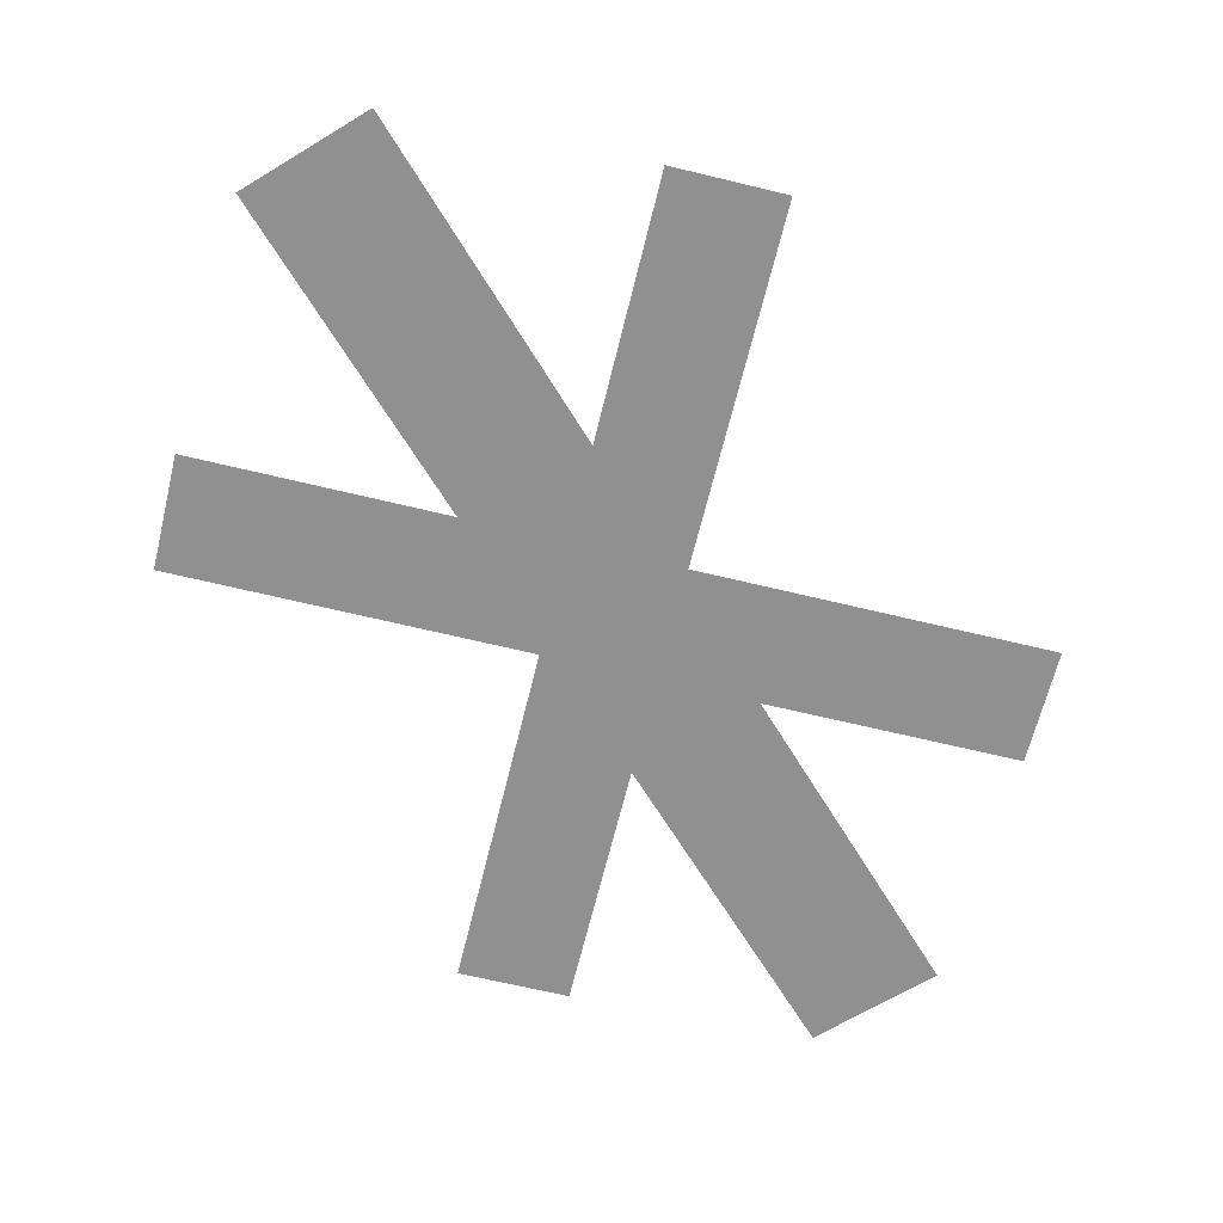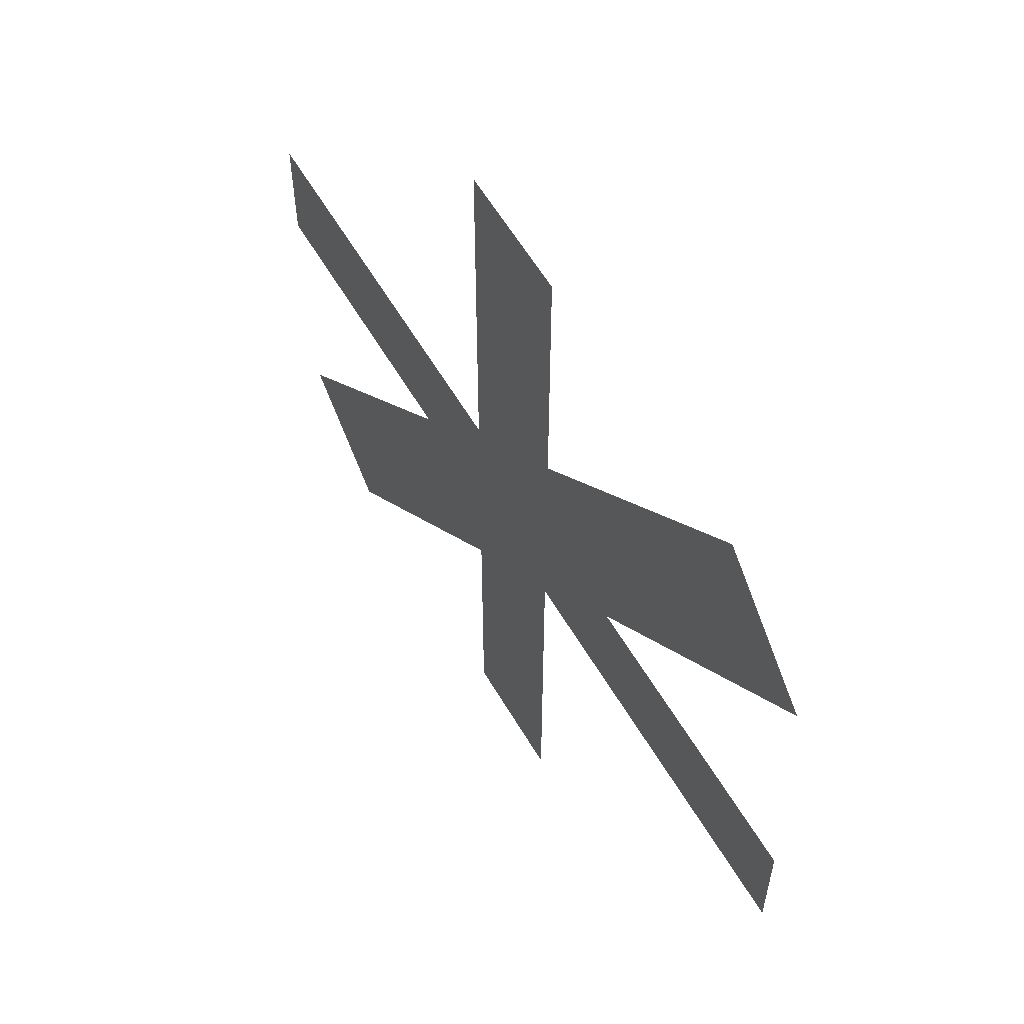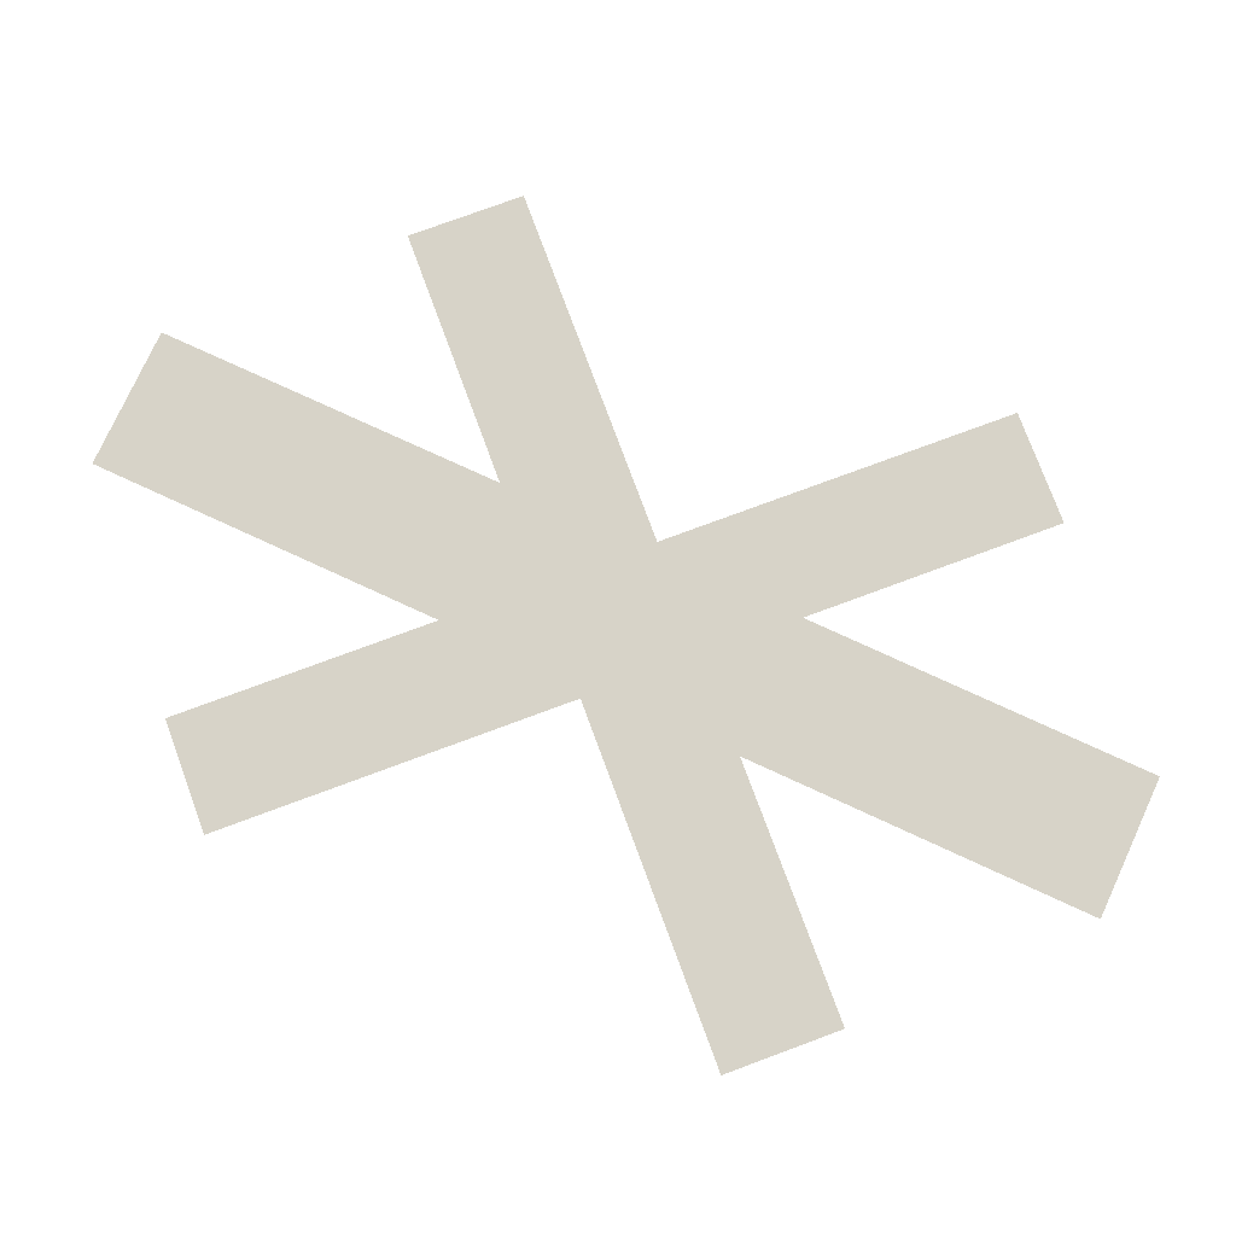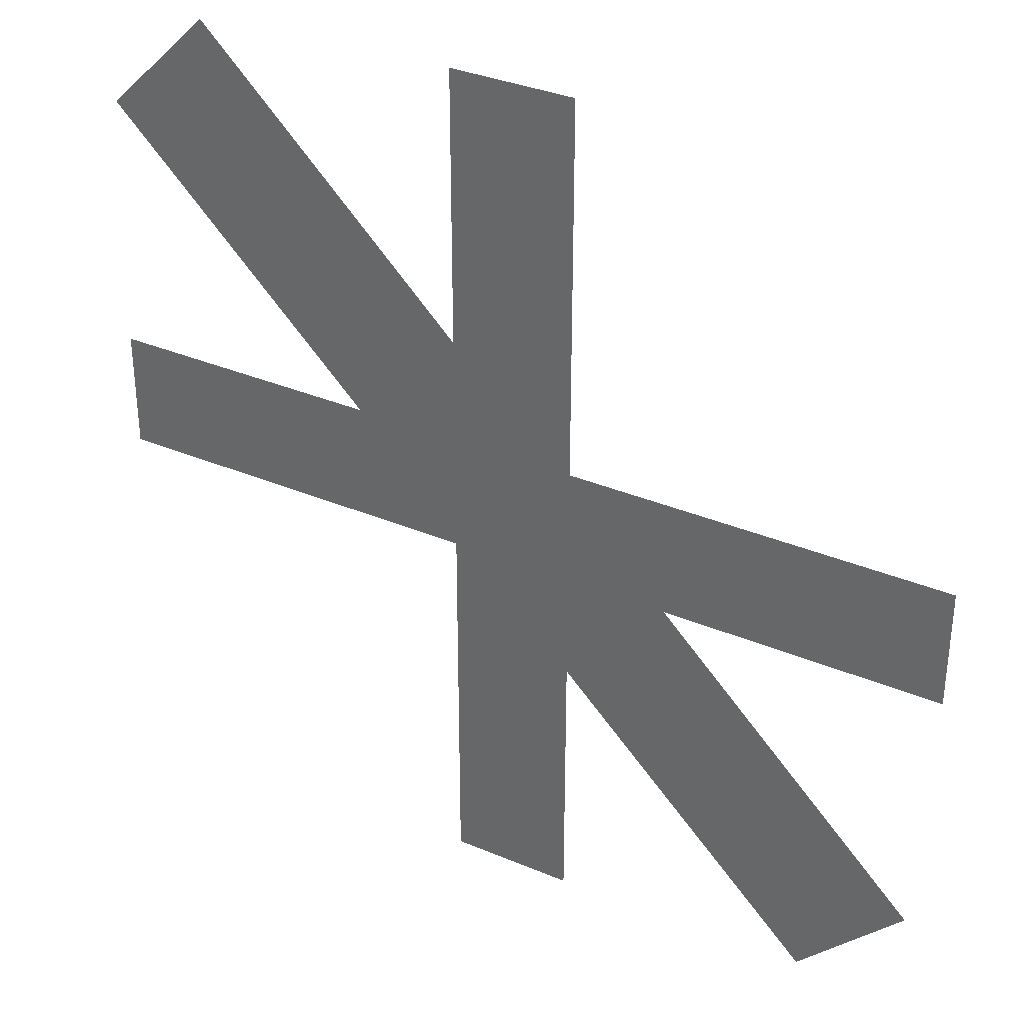
<metadata>
{"format":"obj","ext":"obj","renderer":"f3d","projection":"perspective","resolution":1024,"background":"white","views":[{"elev":-65.8,"azim":-103.7,"up":"+Y"},{"elev":59.6,"azim":59.6,"up":"+Z"},{"elev":77.1,"azim":-20.3,"up":"+Y"},{"elev":34.3,"azim":-150.3,"up":"+Z"}]}
</metadata>
<code>
v  -9.572 0 34.38
v  -9.572 0 69.19
v  -4.703 0 34.38
v  -4.703 0 69.19
v  0.1659 0 34.38
v  0.1659 0 69.19
v  5.035 0 34.38
v  5.035 0 69.19
v  9.904 0 34.38
v  9.904 0 69.19
v  -9.572 0 -0.4192
v  -4.703 0 -0.4192
v  0.1659 0 -0.4192
v  5.035 0 -0.4192
v  9.904 0 -0.4192
v  -9.572 0 -35.22
v  -4.703 0 -35.22
v  0.1659 0 -35.22
v  5.035 0 -35.22
v  9.904 0 -35.22
v  -9.572 0 -70.03
v  -4.703 0 -70.03
v  0.1659 0 -70.03
v  5.035 0 -70.03
v  9.904 0 -70.03
o Plane002
g Plane002
f 1 2 3
f 4 3 2
f 3 4 5
f 6 5 4
f 5 6 7
f 8 7 6
f 7 8 9
f 10 9 8
f 11 1 12
f 3 12 1
f 12 3 13
f 5 13 3
f 13 5 14
f 7 14 5
f 14 7 15
f 9 15 7
f 16 11 17
f 12 17 11
f 17 12 18
f 13 18 12
f 18 13 19
f 14 19 13
f 19 14 20
f 15 20 14
f 21 16 22
f 17 22 16
f 22 17 23
f 18 23 17
f 23 18 24
f 19 24 18
f 24 19 25
f 20 25 19
v  -69.44 0 4.597
v  -69.44 0 9.319
v  -34.67 0 4.597
v  -34.67 0 9.319
v  0.0994 0 4.597
v  0.0994 0 9.319
v  34.87 0 4.597
v  34.87 0 9.319
v  69.64 0 4.597
v  69.64 0 9.319
v  -69.44 0 -0.1242
v  -34.67 0 -0.1242
v  0.0994 0 -0.1242
v  34.87 0 -0.1242
v  69.64 0 -0.1242
v  -69.44 0 -4.846
v  -34.67 0 -4.846
v  0.0994 0 -4.846
v  34.87 0 -4.846
v  69.64 0 -4.846
v  -69.44 0 -9.567
v  -34.67 0 -9.567
v  0.0994 0 -9.567
v  34.87 0 -9.567
v  69.64 0 -9.567
o Plane003
g Plane003
f 26 27 28
f 29 28 27
f 28 29 30
f 31 30 29
f 30 31 32
f 33 32 31
f 32 33 34
f 35 34 33
f 36 26 37
f 28 37 26
f 37 28 38
f 30 38 28
f 38 30 39
f 32 39 30
f 39 32 40
f 34 40 32
f 41 36 42
f 37 42 36
f 42 37 43
f 38 43 37
f 43 38 44
f 39 44 38
f 44 39 45
f 40 45 39
f 46 41 47
f 42 47 41
f 47 42 48
f 43 48 42
f 48 43 49
f 44 49 43
f 49 44 50
f 45 50 44
v  21.59 0 37.65
v  51.33 0 67.39
v  25.75 0 33.48
v  55.49 0 63.23
v  29.91 0 29.32
v  59.65 0 59.07
v  34.07 0 25.16
v  63.81 0 54.91
v  38.23 0 21
v  67.97 0 50.74
v  -8.156 0 7.902
v  -3.995 0 3.742
v  0.1659 0 -0.4192
v  4.327 0 -4.58
v  8.488 0 -8.741
v  -37.9 0 -21.84
v  -33.74 0 -26
v  -29.58 0 -30.16
v  -25.42 0 -34.32
v  -21.25 0 -38.48
v  -67.64 0 -51.58
v  -63.48 0 -55.74
v  -59.32 0 -59.9
v  -55.16 0 -64.07
v  -51 0 -68.23
o Plane004
g Plane004
f 51 52 53
f 54 53 52
f 53 54 55
f 56 55 54
f 55 56 57
f 58 57 56
f 57 58 59
f 60 59 58
f 61 51 62
f 53 62 51
f 62 53 63
f 55 63 53
f 63 55 64
f 57 64 55
f 64 57 65
f 59 65 57
f 66 61 67
f 62 67 61
f 67 62 68
f 63 68 62
f 68 63 69
f 64 69 63
f 69 64 70
f 65 70 64
f 71 66 72
f 67 72 66
f 72 67 73
f 68 73 67
f 73 68 74
f 69 74 68
f 74 69 75
f 70 75 69

</code>
